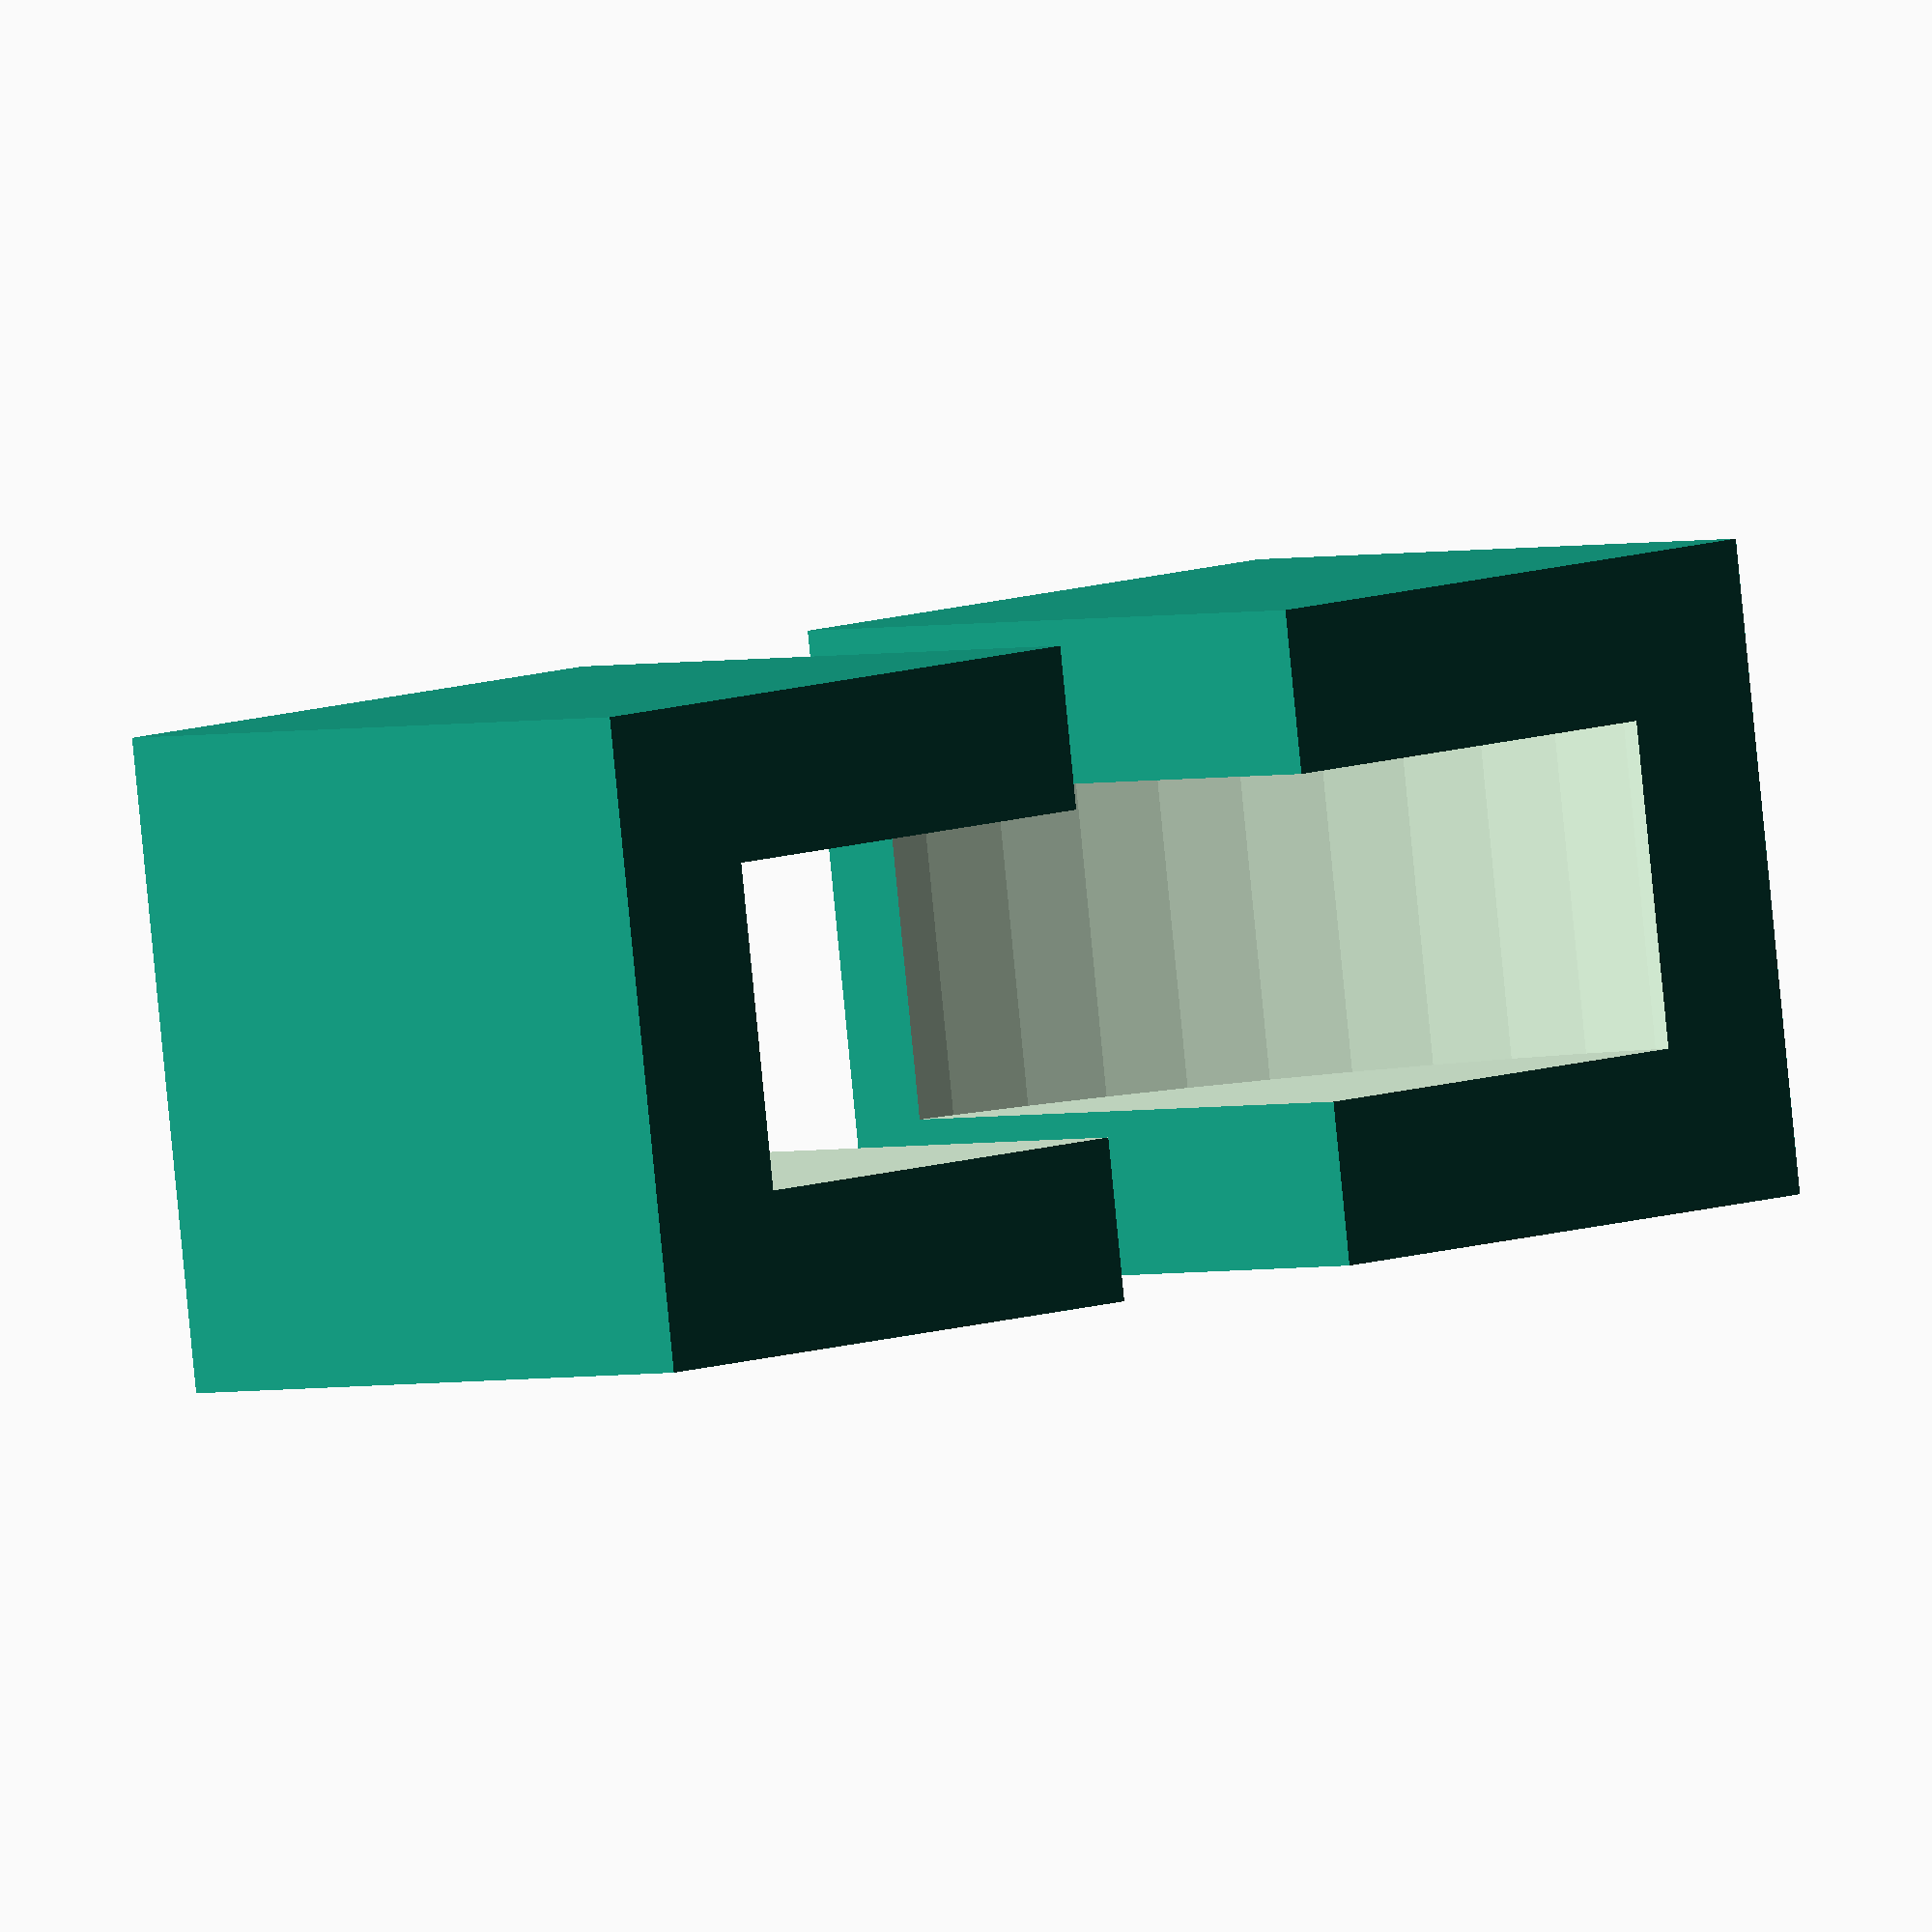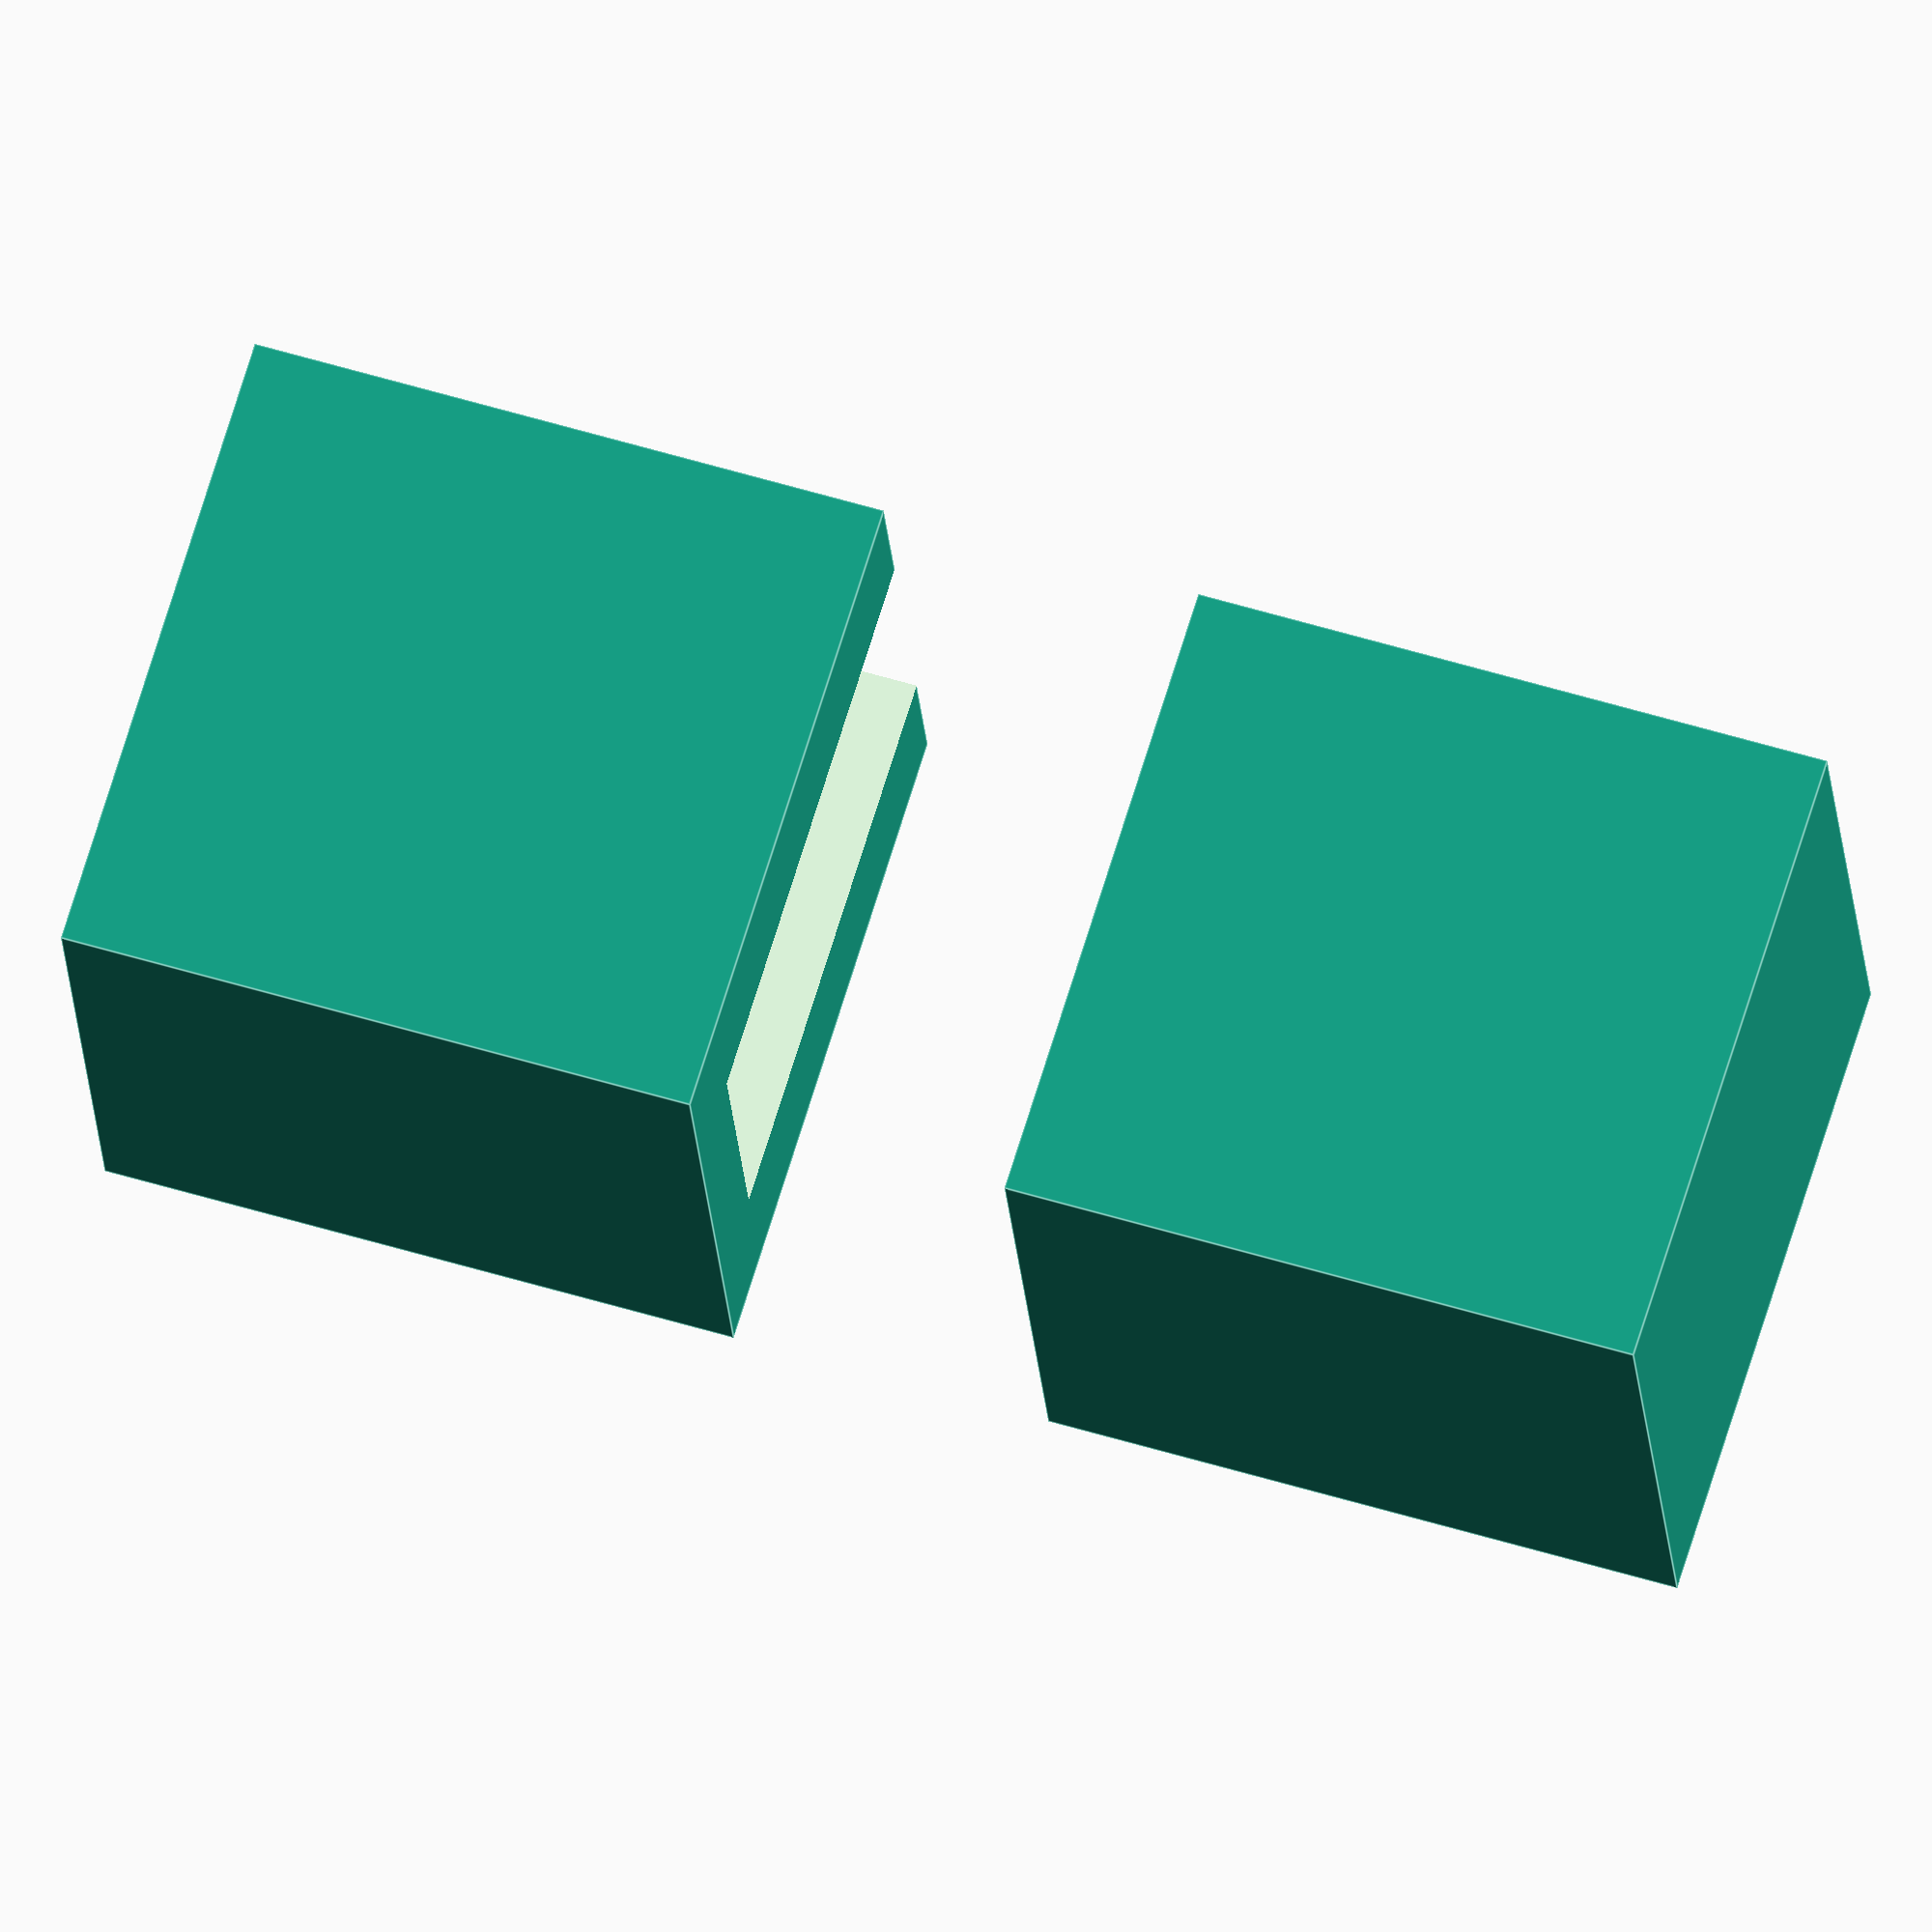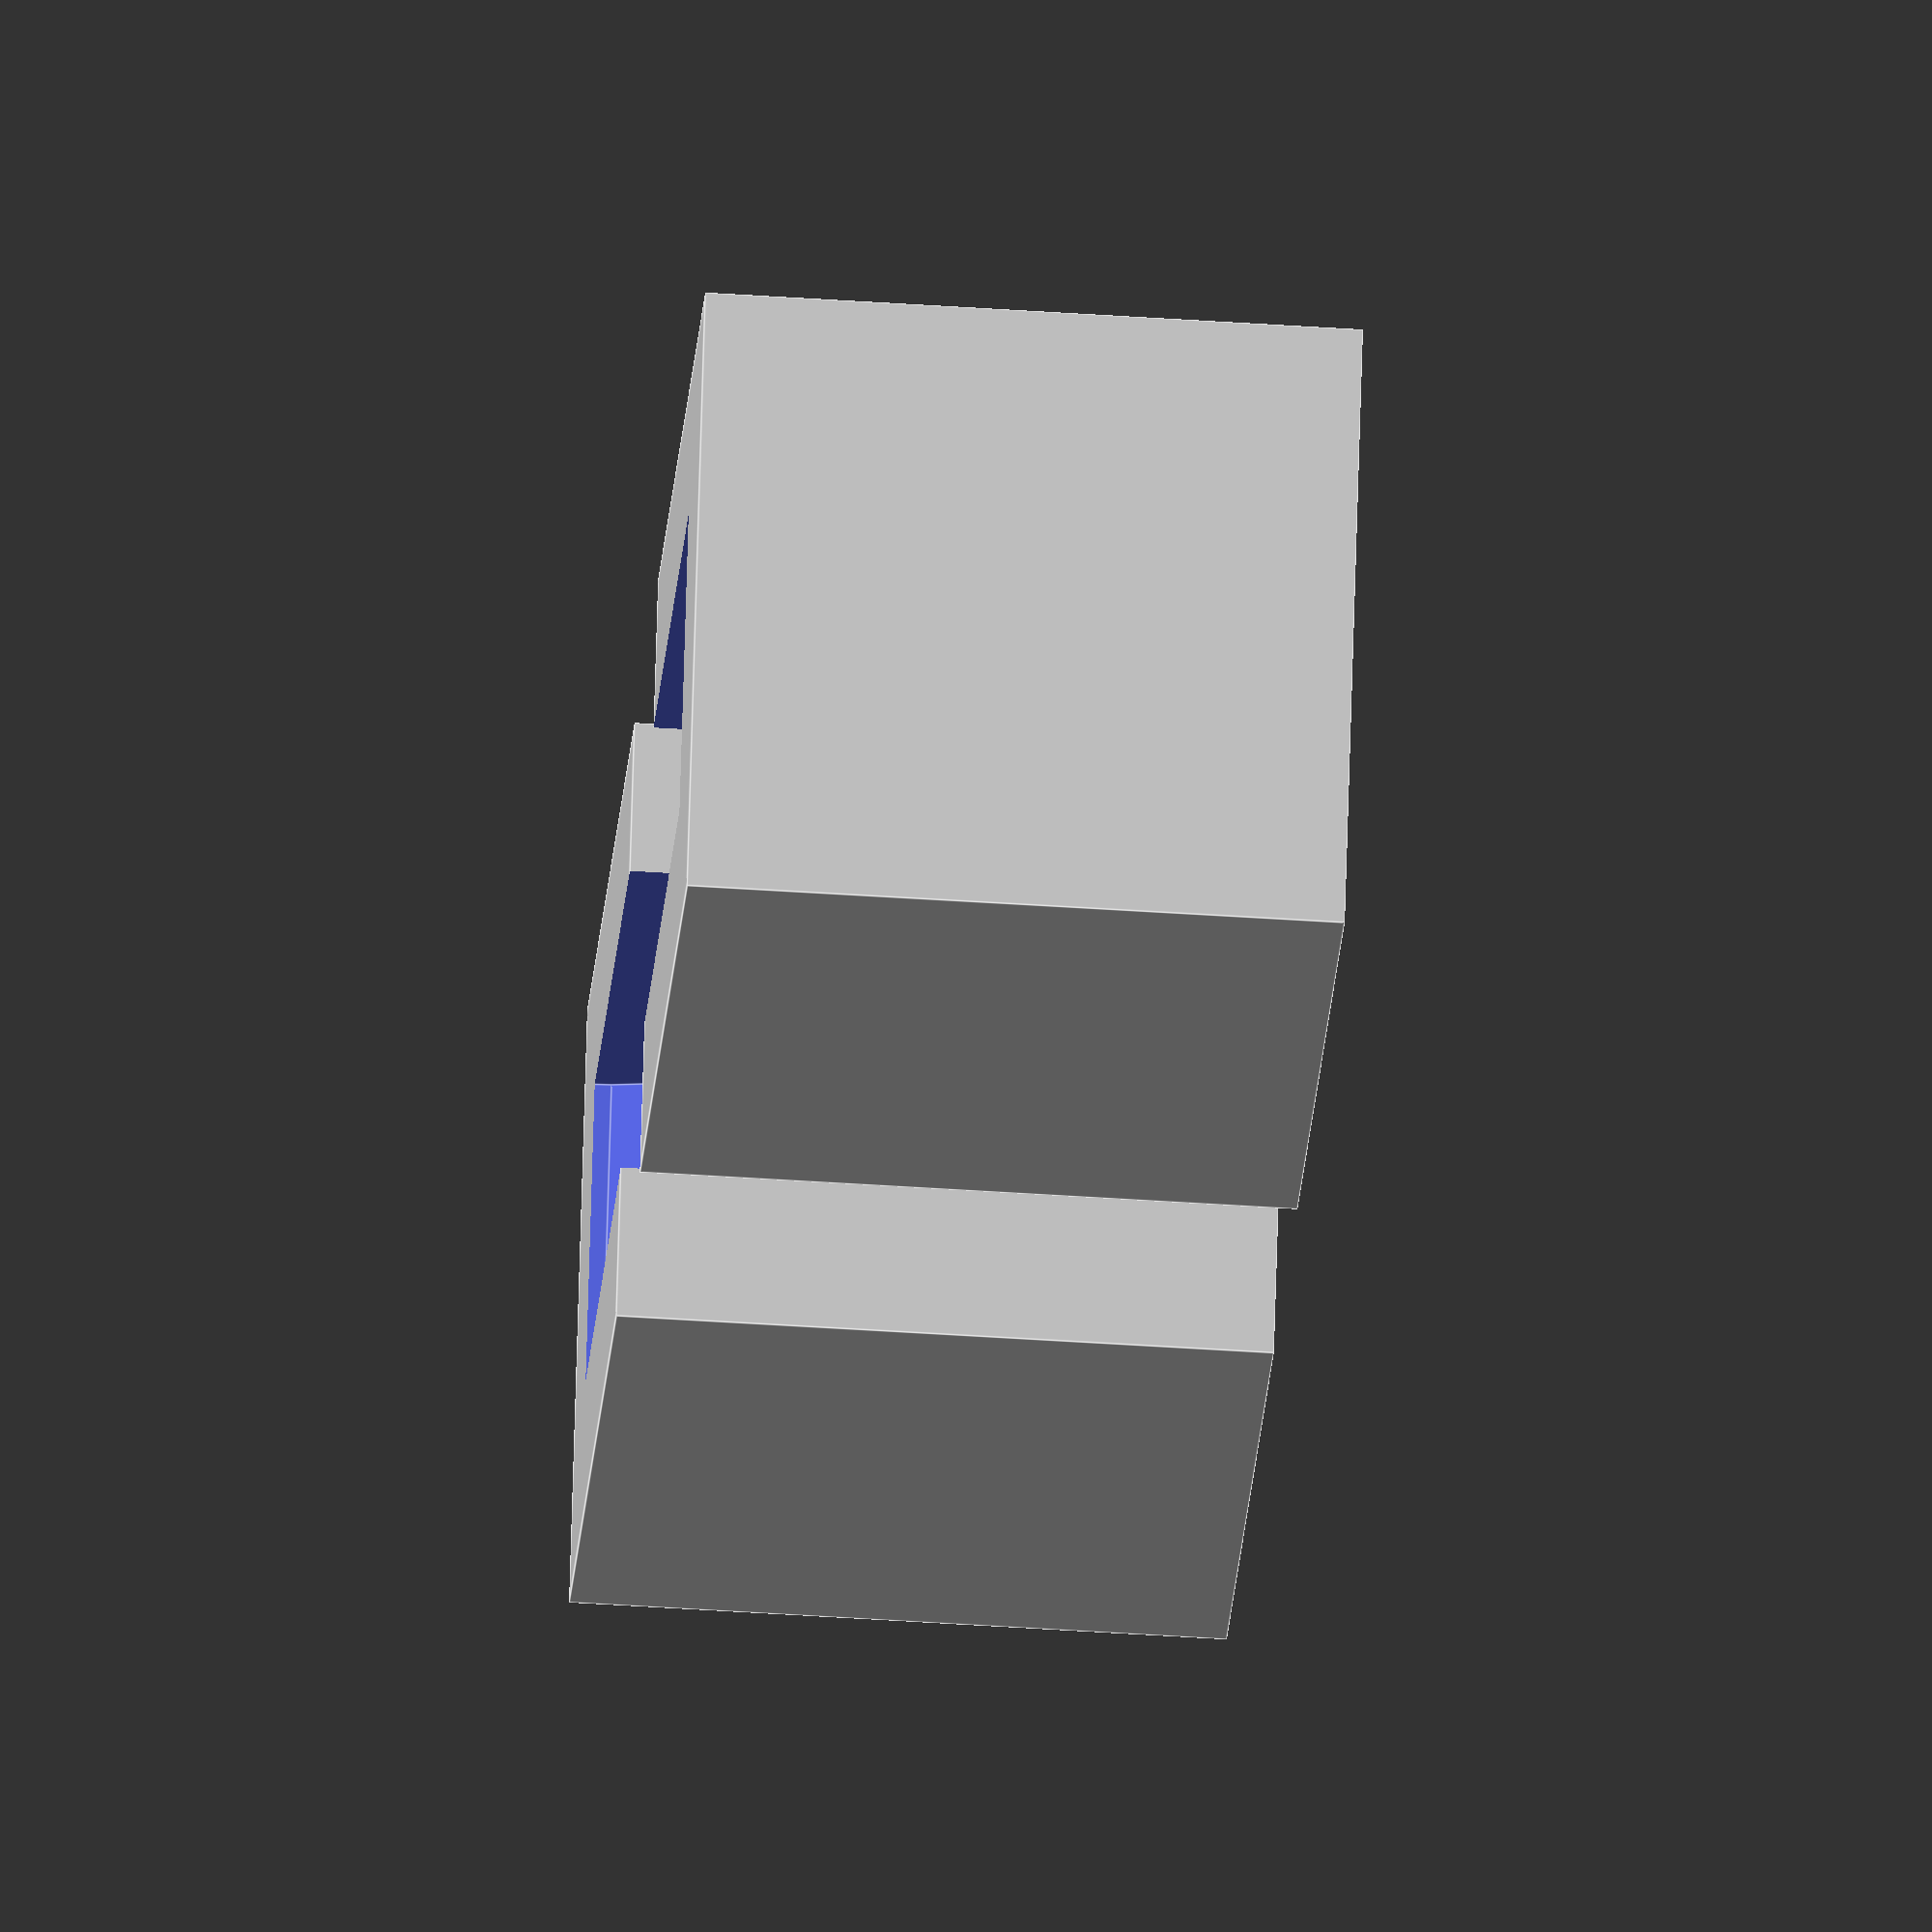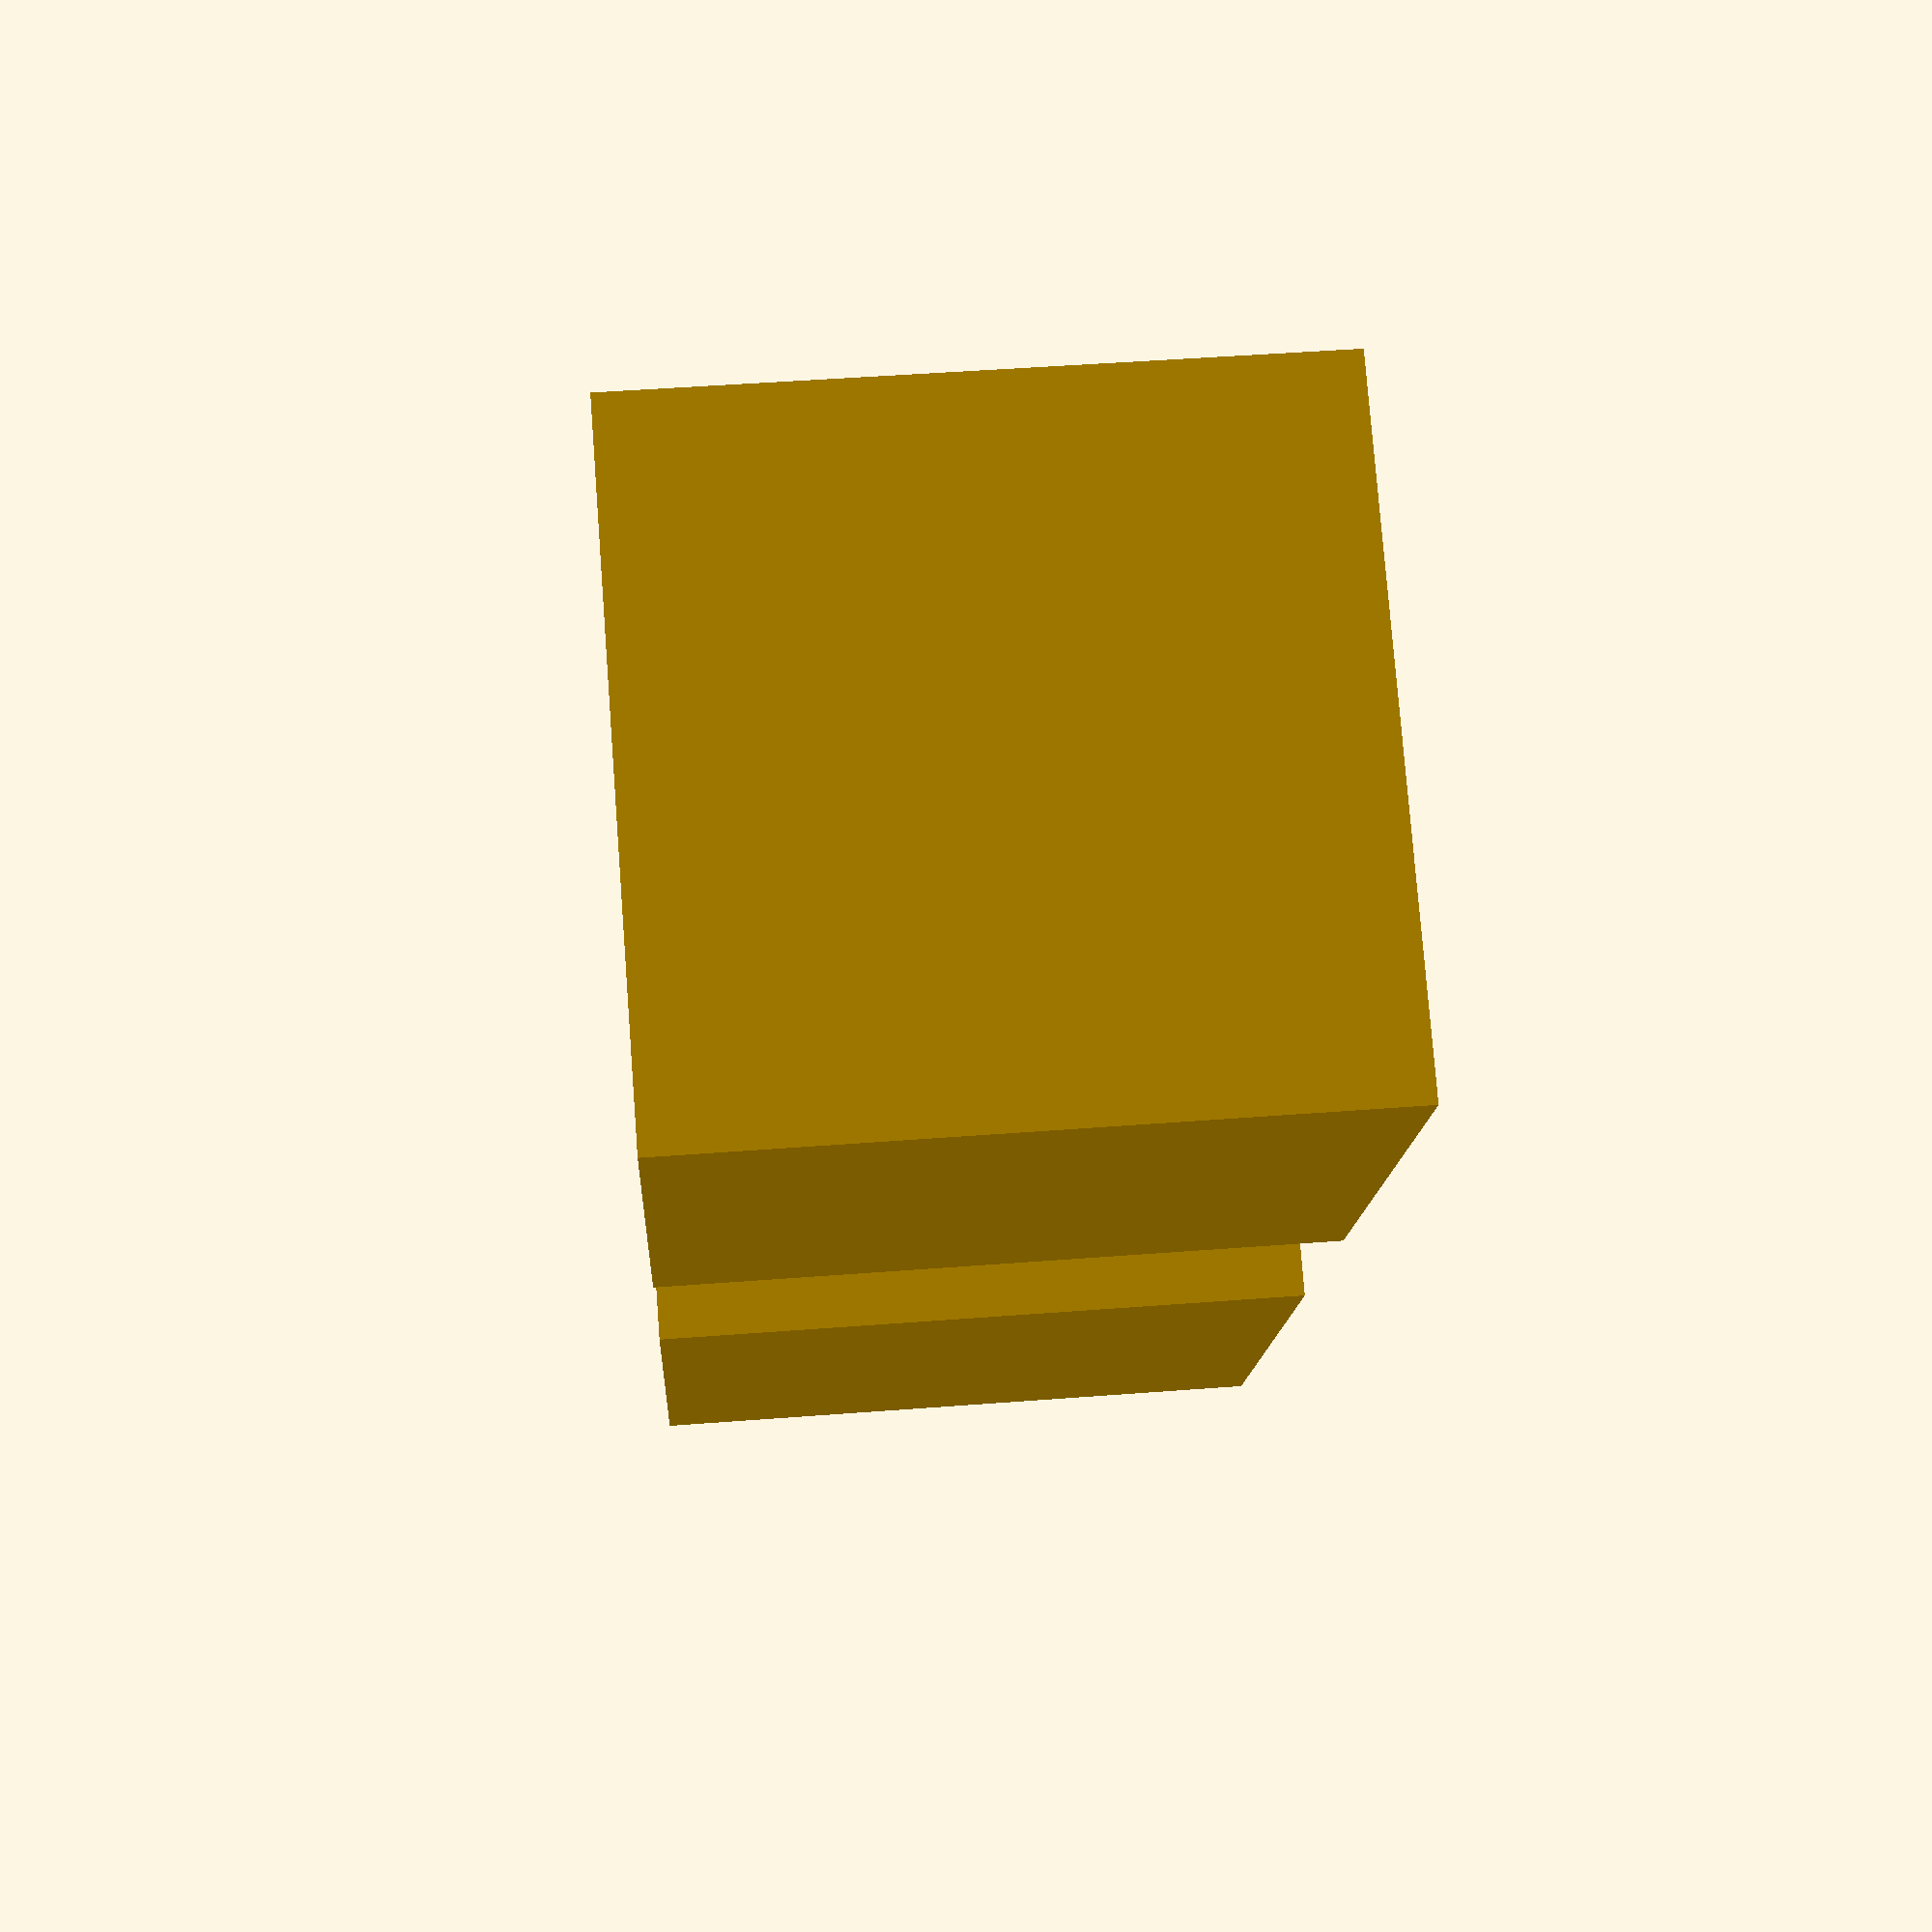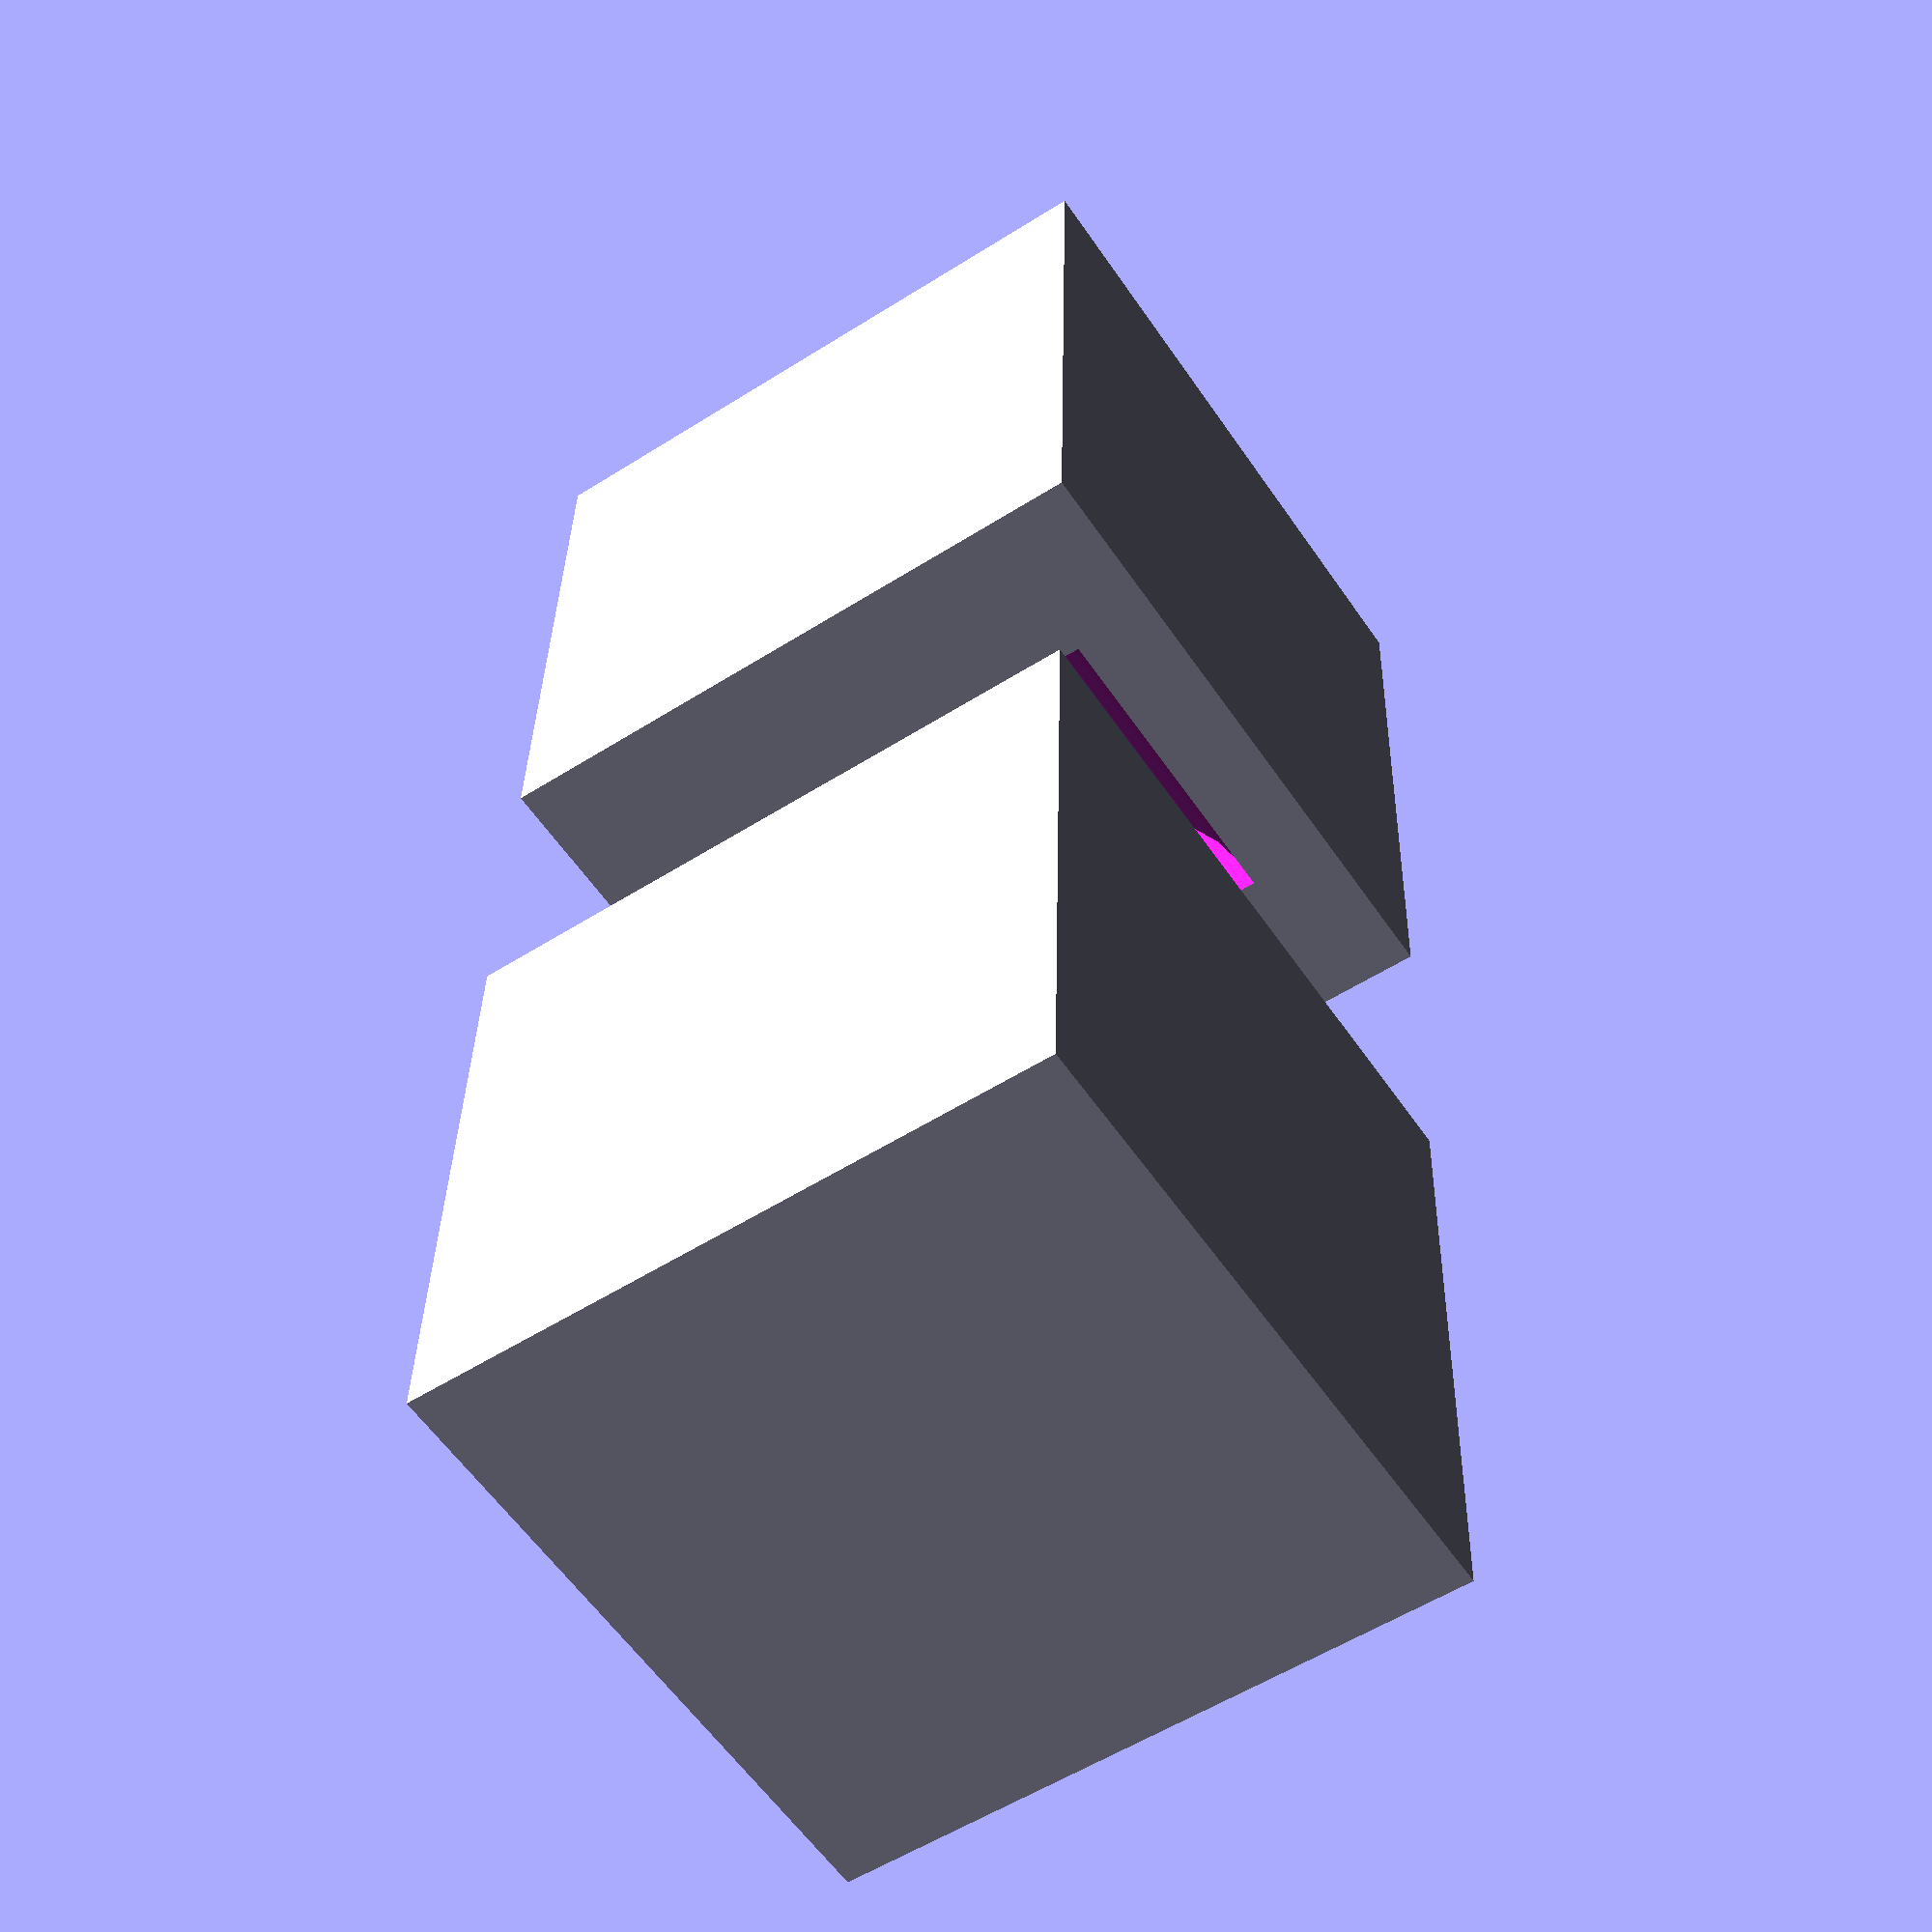
<openscad>
// Generated by SolidPython 1.1.1 on 2021-10-28 00:15:49
$fn = 50;


difference() {
	union() {
		cube();
		translate(v = [1.5000000000, 0, 0]) {
			cube();
		}
	}
	translate(v = [1.2500000000, 0.7500000000, 1.1000000000]) {
		rotate(a = [90, 0, 0]) {
			cylinder(h = 0.5000000000, r = 1);
		}
	}
}
/***********************************************
*********      SolidPython code:      **********
************************************************
 
# SolidPython example code 
# Brygg Ullmer, Clemson University

from solid import *        # load in SolidPython/SCAD support code

c1 = cube()
c2 = translate([1.5, 0, 0])(c1)
outGeom = c1 + c2

y1 = cylinder(r=1, h=.5)
y2 = rotate([90,0,0])(y1)
y3 = translate([1.25,.75,1.1])(y2)
outGeom -= y3

radialSegments = 50; hdr = '$fn = %s;' % radialSegments # create a header for the export
scad_render_to_file(outGeom, 'exSolid05.scad', file_header=hdr) # write the .scad file

### end ###

 
 
************************************************/

</openscad>
<views>
elev=2.6 azim=171.9 roll=313.6 proj=o view=wireframe
elev=289.6 azim=184.0 roll=197.1 proj=o view=edges
elev=47.0 azim=201.1 roll=85.6 proj=o view=edges
elev=312.8 azim=299.9 roll=85.0 proj=p view=wireframe
elev=234.9 azim=267.8 roll=56.1 proj=p view=solid
</views>
